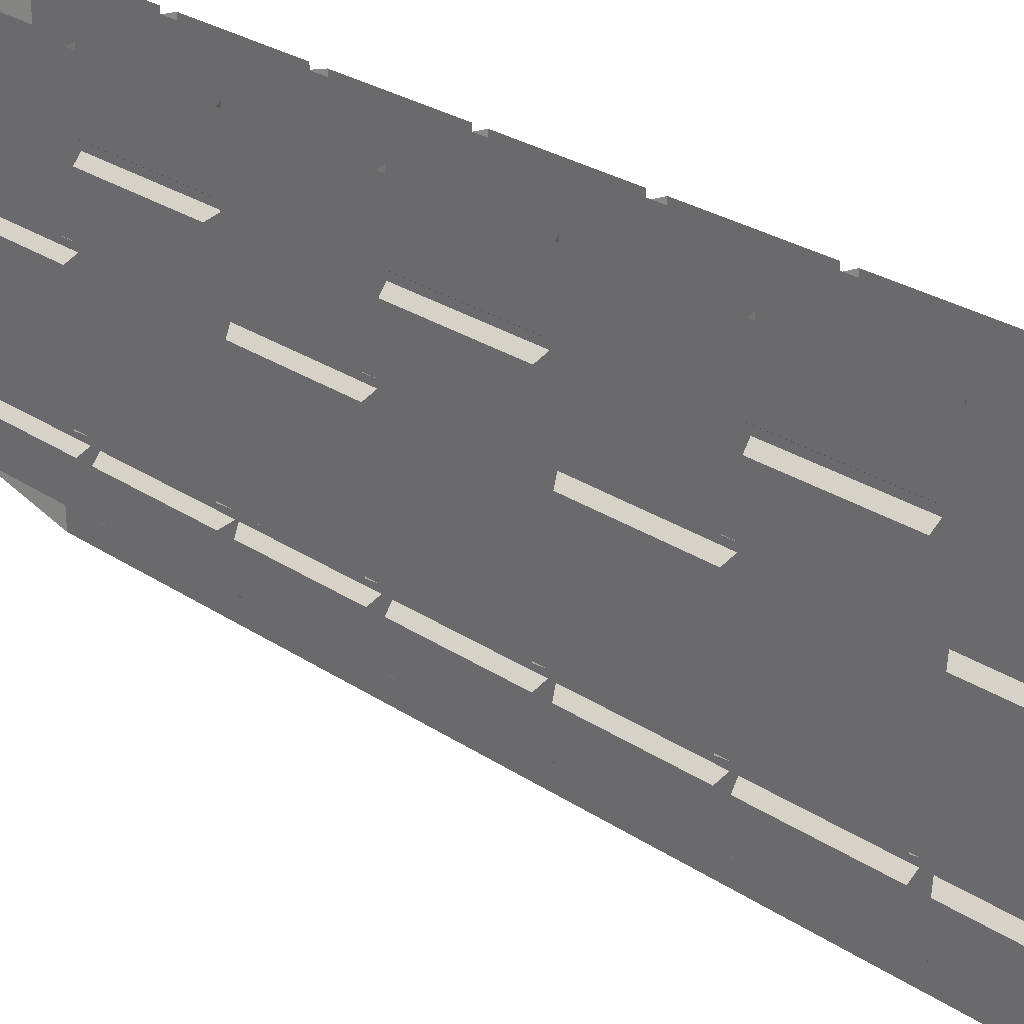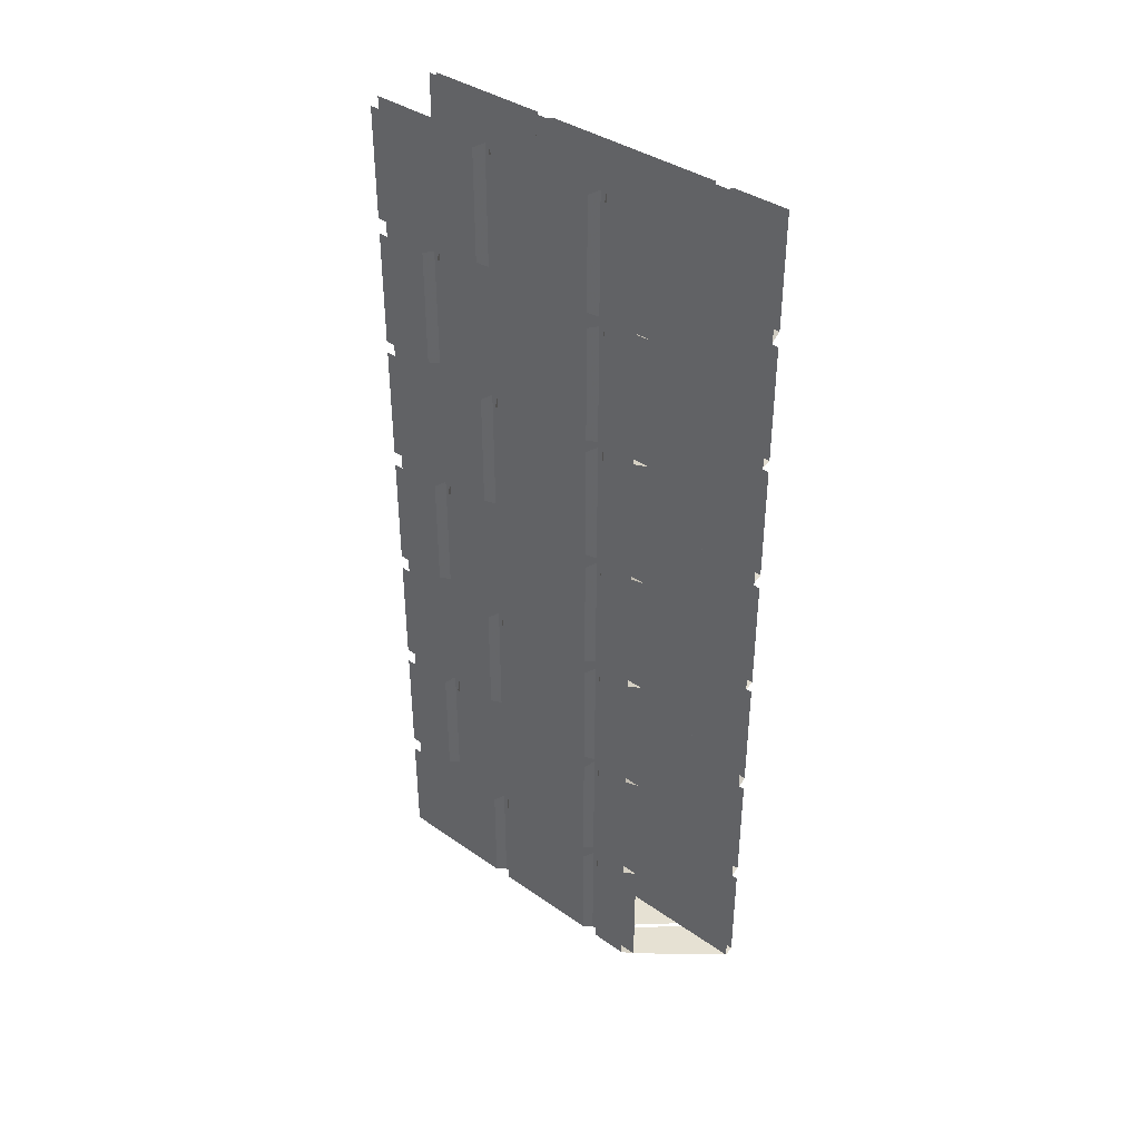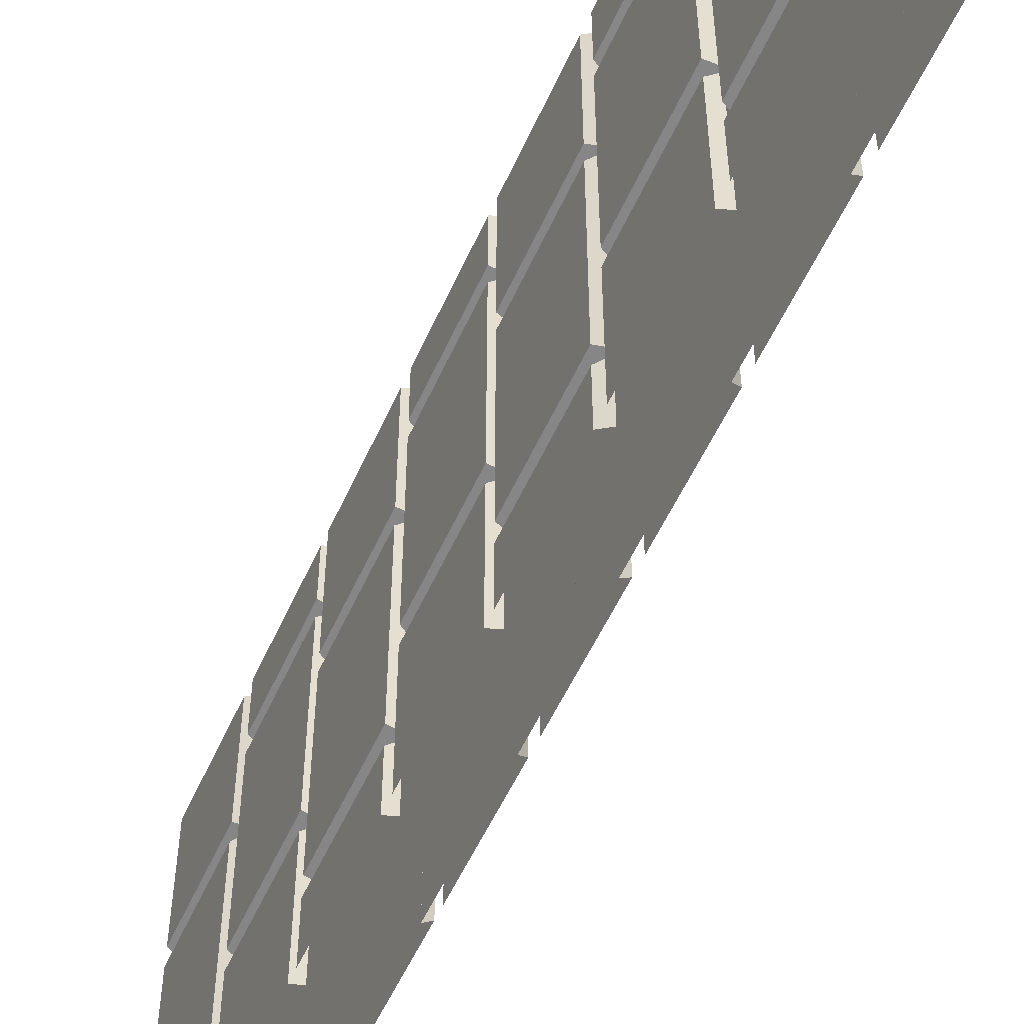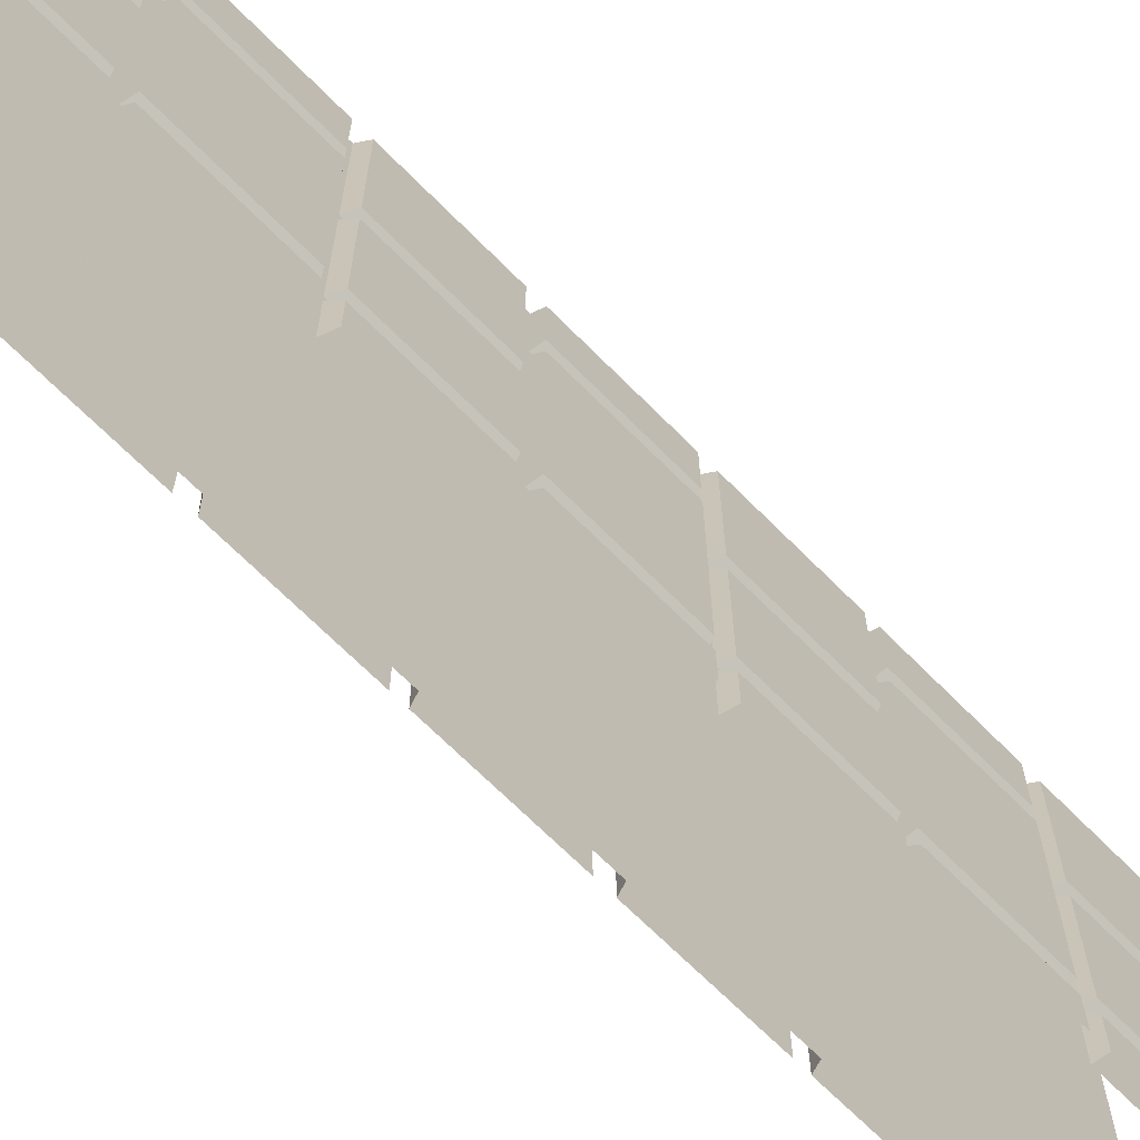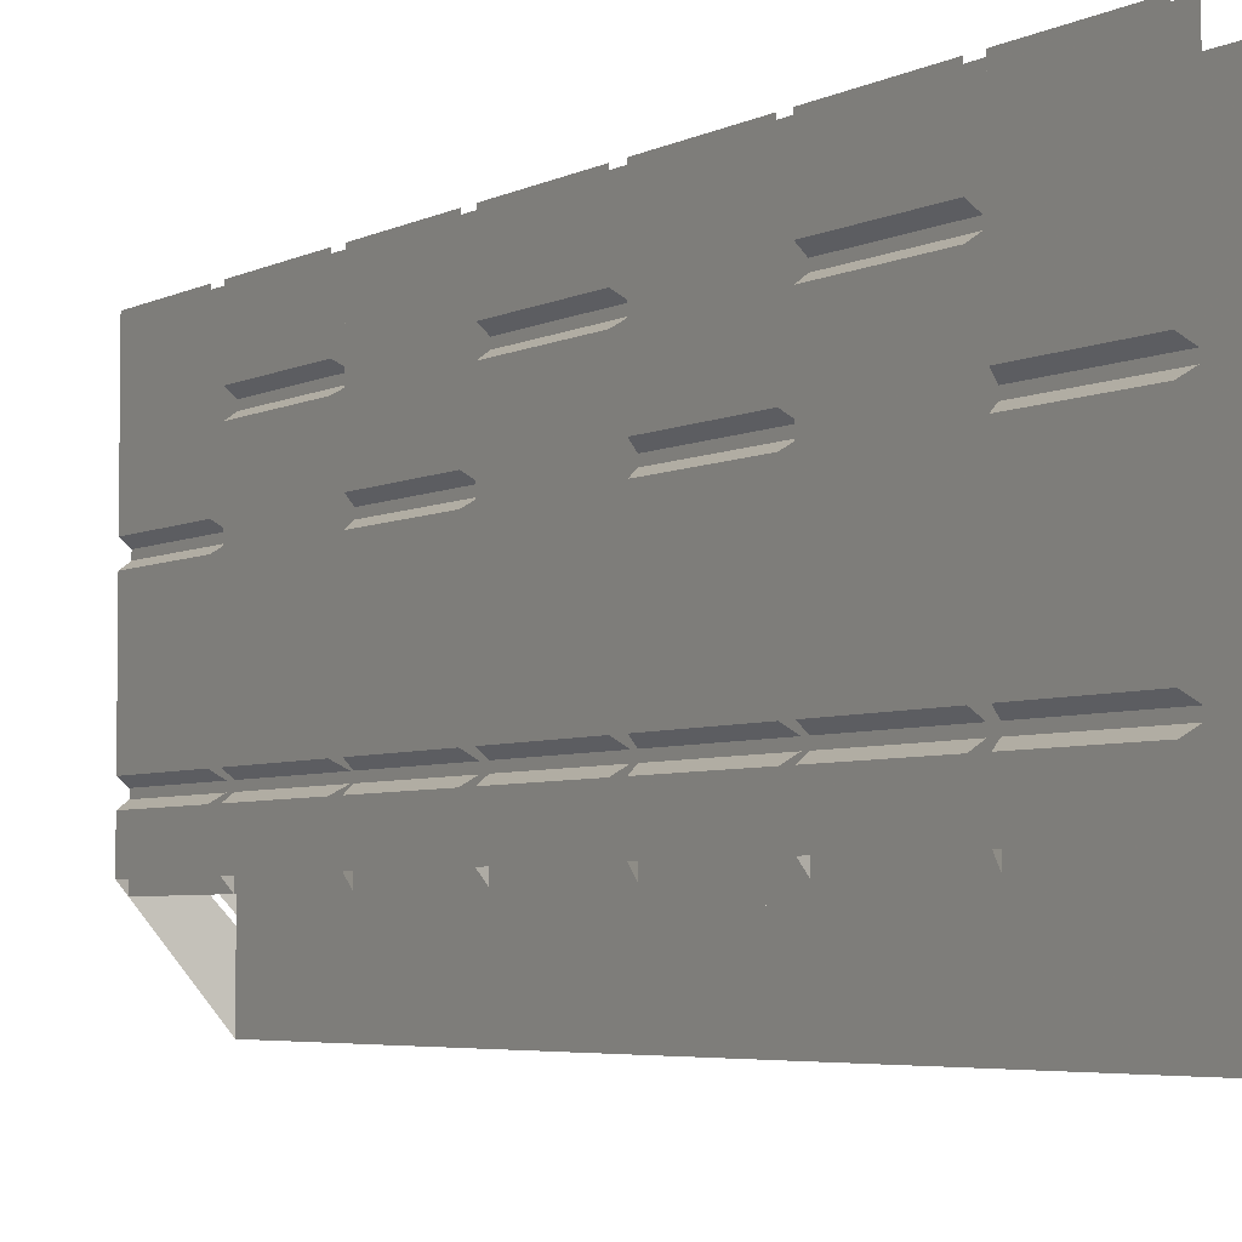
<metadata>
{"format":"obj","ext":"obj","renderer":"f3d","projection":"perspective","resolution":1024,"background":"white","views":[{"elev":28.0,"azim":135.1,"up":"+Z"},{"elev":38.6,"azim":131.2,"up":"+Y"},{"elev":-54.2,"azim":-23.8,"up":"+Z"},{"elev":-67.8,"azim":44.6,"up":"+Z"},{"elev":-4.5,"azim":148.2,"up":"+Z"}]}
</metadata>
<code>
v -0.3047 -2.289 0.5
v -0.3047 -2.289 -0.3047
v -0.3047 0 -0.3047
v -0.3047 0 0.5
v -0.4688 -2.289 -0.5
v -0.4688 -2.289 0.5
v -0.4688 0 0.5
v -0.4688 0 -0.5
v -0.4922 -1.328 0.5
v -0.4922 -1.328 0.1875
v -0.4922 -1.625 0.1875
v -0.4922 -1.625 0.5
v -0.4688 -1.641 0.1719
v -0.4688 -1.641 0.5
v -0.4688 -1.328 0.1719
v -0.4922 -1.328 0.1406
v -0.4922 -1.328 -0.3125
v -0.4922 -1.625 -0.3125
v -0.4922 -1.625 0.1406
v -0.4688 -1.641 0.1562
v -0.4688 -1.328 0.1562
v -0.4688 -1.641 -0.3281
v -0.4688 -1.328 -0.3281
v -0.4922 -1.328 -0.3594
v -0.4922 -1.328 -0.5
v -0.4922 -1.625 -0.5
v -0.4922 -1.625 -0.3594
v -0.4688 -1.641 -0.3438
v -0.4688 -1.328 -0.3438
v -0.4688 -1.641 -0.5
v -0.4922 -1.961 0.3594
v -0.4922 -1.961 0.5
v -0.4922 -1.664 0.5
v -0.4922 -1.664 0.3594
v -0.4688 -1.656 0.3438
v -0.4688 -1.969 0.3438
v -0.4688 -1.969 0.5
v -0.4922 -1.961 -0.5
v -0.4922 -1.961 -0.1875
v -0.4922 -1.664 -0.1875
v -0.4922 -1.664 -0.5
v -0.4688 -1.969 -0.1719
v -0.4688 -1.656 -0.1719
v -0.4688 -1.969 -0.5
v -0.4922 -1.961 -0.1406
v -0.4922 -1.961 0.3125
v -0.4922 -1.664 0.3125
v -0.4922 -1.664 -0.1406
v -0.4688 -1.656 -0.1562
v -0.4688 -1.969 -0.1562
v -0.4688 -1.969 0.3281
v -0.4688 -1.656 0.3281
v -0.4922 -1.297 0.3594
v -0.4922 -1.297 0.5
v -0.4922 -1 0.5
v -0.4922 -1 0.3594
v -0.4688 -0.9922 0.3438
v -0.4688 -1.305 0.3438
v -0.4688 -1.305 0.5
v -0.4922 -1.297 -0.5
v -0.4922 -1.297 -0.1875
v -0.4922 -1 -0.1875
v -0.4922 -1 -0.5
v -0.4688 -1.305 -0.1719
v -0.4688 -0.9922 -0.1719
v -0.4688 -1.305 -0.5
v -0.4922 -1.297 -0.1406
v -0.4922 -1.297 0.3125
v -0.4922 -1 0.3125
v -0.4922 -1 -0.1406
v -0.4688 -0.9922 -0.1562
v -0.4688 -1.305 -0.1562
v -0.4688 -1.305 0.3281
v -0.4688 -0.9922 0.3281
v -0.4922 -0.6641 0.5
v -0.4922 -0.6641 0.1875
v -0.4922 -0.9609 0.1875
v -0.4922 -0.9609 0.5
v -0.4688 -0.9688 0.1719
v -0.4688 -0.9688 0.5
v -0.4688 -0.6562 0.1719
v -0.4922 -0.6641 0.1406
v -0.4922 -0.6641 -0.3125
v -0.4922 -0.9609 -0.3125
v -0.4922 -0.9609 0.1406
v -0.4688 -0.9688 0.1562
v -0.4688 -0.6719 0.1562
v -0.4688 -0.9688 -0.3281
v -0.4688 -0.6719 -0.3281
v -0.4922 -0.6641 -0.3594
v -0.4922 -0.6641 -0.5
v -0.4922 -0.9609 -0.5
v -0.4922 -0.9609 -0.3594
v -0.4688 -0.9688 -0.3438
v -0.4688 -0.6719 -0.3438
v -0.4688 -0.9688 -0.5
v -0.4922 -0.6328 0.3594
v -0.4922 -0.6328 0.5
v -0.4922 -0.3359 0.5
v -0.4922 -0.3359 0.3594
v -0.4688 -0.3359 0.3438
v -0.4688 -0.6406 0.3438
v -0.4688 -0.6406 0.5
v -0.4922 -0.6328 -0.5
v -0.4922 -0.6328 -0.1875
v -0.4922 -0.3359 -0.1875
v -0.4922 -0.3359 -0.5
v -0.4688 -0.6406 -0.1719
v -0.4688 -0.3359 -0.1719
v -0.4688 -0.6406 -0.5
v -0.4922 -0.6328 -0.1406
v -0.4922 -0.6328 0.3125
v -0.4922 -0.3359 0.3125
v -0.4922 -0.3359 -0.1406
v -0.4688 -0.3359 -0.1562
v -0.4688 -0.6406 -0.1562
v -0.4688 -0.6406 0.3281
v -0.4688 -0.3359 0.3281
v -0.4922 -0.007812 0.5
v -0.4922 -0.007812 0.1875
v -0.4922 -0.2969 0.1875
v -0.4922 -0.2969 0.5
v -0.4688 -0.3125 0.1719
v -0.4688 -0.3125 0.5
v -0.4688 -0.007812 0.1719
v -0.4922 -0.007812 0.1406
v -0.4922 -0.007812 -0.3125
v -0.4922 -0.2969 -0.3125
v -0.4922 -0.2969 0.1406
v -0.4688 -0.3125 0.1562
v -0.4688 -0.007812 0.1562
v -0.4688 -0.3125 -0.3281
v -0.4688 -0.007812 -0.3281
v -0.4922 -0.007812 -0.3594
v -0.4922 -0.007812 -0.5
v -0.4922 -0.2969 -0.5
v -0.4922 -0.2969 -0.3594
v -0.4688 -0.3125 -0.3438
v -0.4688 -0.007812 -0.3438
v -0.4688 -0.3125 -0.5
v -0.4922 -2 0.5
v -0.4922 -2 0.1875
v -0.4922 -2.281 0.1875
v -0.4922 -2.281 0.5
v -0.4688 -2.289 0.1719
v -0.3047 -2.289 0.1719
v -0.2812 -2.281 0.1875
v -0.2812 -2.281 0.5
v -0.2812 -2 0.1875
v -0.2812 -2 0.5
v -0.4688 -1.992 0.1719
v -0.4922 -2 0.1406
v -0.4922 -2 -0.3125
v -0.4922 -2.281 -0.3125
v -0.4922 -2.281 0.1406
v -0.4688 -2.289 0.1562
v -0.4688 -1.992 0.1562
v -0.4688 -2.289 -0.3281
v -0.4688 -1.992 -0.3281
v -0.4922 -2 -0.3594
v -0.4922 -2 -0.5
v -0.4922 -2.281 -0.5
v -0.4922 -2.281 -0.3594
v -0.4688 -2.289 -0.3438
v -0.4688 -1.992 -0.3438
v -0.2812 -1.625 0.5
v -0.2812 -1.625 0.1875
v -0.2812 -1.336 0.1875
v -0.2812 -1.336 0.5
v -0.3047 -1.641 0.5
v -0.3047 -1.641 0.1719
v -0.3047 -1.328 0.1719
v -0.2812 -1.625 0.1406
v -0.2812 -1.625 -0.1406
v -0.2812 -1.336 -0.1406
v -0.2812 -1.336 0.1406
v -0.3047 -1.328 0.1562
v -0.3047 -1.641 0.1562
v -0.3047 -1.641 -0.1562
v -0.3047 -1.328 -0.1562
v -0.2812 -1.625 -0.1875
v -0.2812 -1.625 -0.2812
v -0.2812 -1.336 -0.2812
v -0.2812 -1.336 -0.1875
v -0.3047 -1.328 -0.1719
v -0.3047 -1.641 -0.1719
v -0.3047 -1.641 -0.3047
v -0.2812 -1.664 0.3594
v -0.2812 -1.664 0.5
v -0.2812 -1.961 0.5
v -0.2812 -1.961 0.3594
v -0.3047 -1.969 0.3438
v -0.3047 -1.648 0.3438
v -0.3047 -1.969 0.5
v -0.2812 -1.664 -0.2812
v -0.2812 -1.664 -0.1875
v -0.2812 -1.961 -0.1875
v -0.2812 -1.961 -0.2812
v -0.3047 -1.969 -0.3047
v -0.3047 -1.969 -0.1719
v -0.3047 -1.648 -0.1719
v -0.2812 -1.664 -0.1406
v -0.2812 -1.664 0.3125
v -0.2812 -1.961 0.3125
v -0.2812 -1.961 -0.1406
v -0.3047 -1.969 -0.1562
v -0.3047 -1.648 -0.1562
v -0.3047 -1.648 0.3281
v -0.3047 -1.969 0.3281
v -0.2812 -1 0.3594
v -0.2812 -1 0.5
v -0.2812 -1.297 0.5
v -0.2812 -1.297 0.3594
v -0.3047 -1.305 0.3438
v -0.3047 -0.9922 0.3438
v -0.3047 -1.305 0.5
v -0.2812 -1 -0.2812
v -0.2812 -1 -0.1875
v -0.2812 -1.297 -0.1875
v -0.2812 -1.297 -0.2812
v -0.3047 -1.305 -0.3047
v -0.3047 -1.305 -0.1719
v -0.3047 -0.9922 -0.1719
v -0.2812 -1 -0.1406
v -0.2812 -1 0.3125
v -0.2812 -1.297 0.3125
v -0.2812 -1.297 -0.1406
v -0.3047 -1.305 -0.1562
v -0.3047 -0.9922 -0.1562
v -0.3047 -0.9922 0.3281
v -0.3047 -1.305 0.3281
v -0.2812 -0.9609 0.5
v -0.2812 -0.9609 0.1875
v -0.2812 -0.6641 0.1875
v -0.2812 -0.6641 0.5
v -0.3047 -0.9766 0.5
v -0.3047 -0.9766 0.1719
v -0.3047 -0.6562 0.1719
v -0.2812 -0.9609 0.1406
v -0.2812 -0.9609 -0.1406
v -0.2812 -0.6641 -0.1406
v -0.2812 -0.6641 0.1406
v -0.3047 -0.6562 0.1562
v -0.3047 -0.9766 0.1562
v -0.3047 -0.9766 -0.1562
v -0.3047 -0.6562 -0.1562
v -0.2812 -0.9609 -0.1875
v -0.2812 -0.9609 -0.2812
v -0.2812 -0.6641 -0.2812
v -0.2812 -0.6641 -0.1875
v -0.3047 -0.6562 -0.1719
v -0.3047 -0.9766 -0.1719
v -0.3047 -0.9766 -0.3047
v -0.2812 -0.3359 0.3594
v -0.2812 -0.3359 0.5
v -0.2812 -0.6328 0.5
v -0.2812 -0.6328 0.3594
v -0.3047 -0.6406 0.3438
v -0.3047 -0.3359 0.3438
v -0.3047 -0.6406 0.5
v -0.2812 -0.3359 -0.2812
v -0.2812 -0.3359 -0.1875
v -0.2812 -0.6328 -0.1875
v -0.2812 -0.6328 -0.2812
v -0.3047 -0.6406 -0.3047
v -0.3047 -0.6406 -0.1719
v -0.3047 -0.3359 -0.1719
v -0.2812 -0.3359 -0.1406
v -0.2812 -0.3359 0.3125
v -0.2812 -0.6328 0.3125
v -0.2812 -0.6328 -0.1406
v -0.3047 -0.6406 -0.1562
v -0.3047 -0.3359 -0.1562
v -0.3047 -0.3359 0.3281
v -0.3047 -0.6406 0.3281
v -0.2812 -0.2969 0.5
v -0.2812 -0.2969 0.1875
v -0.2812 -0.01562 0.1875
v -0.2812 -0.01562 0.5
v -0.3047 -0.3125 0.5
v -0.3047 -0.3125 0.1719
v -0.3047 -0.007812 0.1719
v -0.2812 -0.2969 0.1406
v -0.2812 -0.2969 -0.1406
v -0.2812 -0.01562 -0.1406
v -0.2812 -0.01562 0.1406
v -0.3047 -0.007812 0.1562
v -0.3047 -0.3125 0.1562
v -0.3047 -0.3125 -0.1562
v -0.3047 -0.007812 -0.1562
v -0.2812 -0.2969 -0.1875
v -0.2812 -0.2969 -0.2812
v -0.2812 -0.01562 -0.2812
v -0.2812 -0.01562 -0.1875
v -0.3047 -0.007812 -0.1719
v -0.3047 -0.3125 -0.1719
v -0.3047 -0.3125 -0.3047
v -0.3047 -1.992 0.1719
v -0.2812 -2.281 0.1406
v -0.2812 -2.281 -0.1406
v -0.2812 -2 -0.1406
v -0.2812 -2 0.1406
v -0.3047 -1.992 0.1562
v -0.3047 -2.289 0.1562
v -0.3047 -2.289 -0.1562
v -0.3047 -1.992 -0.1562
v -0.2812 -2.281 -0.1875
v -0.2812 -2.281 -0.2812
v -0.2812 -2 -0.2812
v -0.2812 -2 -0.1875
v -0.3047 -1.992 -0.1719
v -0.3047 -2.289 -0.1719
f 1 2 3
f 1 3 4
f 5 6 7
f 5 7 8
f 9 10 11
f 9 11 12
f 12 11 13
f 12 13 14
f 15 13 11
f 15 11 10
f 16 17 18
f 16 18 19
f 16 19 20
f 16 20 21
f 22 20 19
f 22 19 18
f 22 18 23
f 23 18 17
f 24 25 26
f 24 26 27
f 24 27 28
f 24 28 29
f 30 28 27
f 30 27 26
f 82 83 84
f 82 84 85
f 82 85 86
f 82 86 87
f 88 86 85
f 88 85 84
f 88 84 89
f 89 84 83
f 126 127 128
f 126 128 129
f 126 129 130
f 126 130 131
f 132 130 129
f 132 129 128
f 132 128 133
f 133 128 127
f 152 153 154
f 152 154 155
f 152 155 156
f 152 156 157
f 158 156 155
f 158 155 154
f 158 154 159
f 159 154 153
f 166 167 168
f 166 168 169
f 167 166 170
f 167 170 171
f 167 171 168
f 168 171 172
f 173 174 175
f 173 175 176
f 173 176 177
f 173 177 178
f 173 178 174
f 174 178 179
f 174 179 175
f 175 179 180
f 181 182 183
f 181 183 184
f 181 184 185
f 181 185 186
f 181 186 182
f 182 186 187
f 239 240 241
f 239 241 242
f 239 242 243
f 239 243 244
f 239 244 240
f 240 244 245
f 240 245 241
f 241 245 246
f 283 284 285
f 283 285 286
f 283 286 287
f 283 287 288
f 283 288 284
f 284 288 289
f 284 289 285
f 285 289 290
f 299 300 301
f 299 301 302
f 299 302 303
f 299 303 304
f 299 304 300
f 300 304 305
f 300 305 301
f 301 305 306
f 156 158 305
f 156 305 304
f 31 32 33
f 31 33 34
f 31 34 35
f 31 35 36
f 31 36 37
f 31 37 32
f 38 39 40
f 38 40 41
f 42 43 40
f 42 40 39
f 42 39 38
f 42 38 44
f 111 112 113
f 111 113 114
f 111 114 115
f 111 115 116
f 111 116 117
f 111 117 112
f 112 117 113
f 113 117 118
f 119 120 121
f 119 121 122
f 122 121 123
f 122 123 124
f 125 123 121
f 125 121 120
f 134 135 136
f 134 136 137
f 134 137 138
f 134 138 139
f 140 138 137
f 140 137 136
f 188 189 190
f 188 190 191
f 188 191 192
f 188 192 193
f 192 191 190
f 192 190 194
f 195 196 197
f 195 197 198
f 198 197 199
f 199 197 200
f 200 197 201
f 201 197 196
f 268 269 270
f 268 270 271
f 268 271 272
f 268 272 273
f 270 269 274
f 270 274 275
f 270 275 272
f 270 272 271
f 276 277 278
f 276 278 279
f 277 276 280
f 277 280 281
f 277 281 278
f 278 281 282
f 291 292 293
f 291 293 294
f 291 294 295
f 291 295 296
f 291 296 292
f 292 296 297
f 45 46 47
f 45 47 48
f 45 48 49
f 45 49 50
f 45 50 51
f 45 51 46
f 46 51 47
f 47 51 52
f 53 54 55
f 53 55 56
f 53 56 57
f 53 57 58
f 53 58 59
f 53 59 54
f 60 61 62
f 60 62 63
f 64 65 62
f 64 62 61
f 64 61 60
f 64 60 66
f 97 98 99
f 97 99 100
f 97 100 101
f 97 101 102
f 97 102 103
f 97 103 98
f 104 105 106
f 104 106 107
f 108 109 106
f 108 106 105
f 108 105 104
f 108 104 110
f 202 203 204
f 202 204 205
f 202 205 206
f 202 206 207
f 204 203 208
f 204 208 209
f 204 209 206
f 204 206 205
f 210 211 212
f 210 212 213
f 210 213 214
f 210 214 215
f 214 213 212
f 214 212 216
f 217 218 219
f 217 219 220
f 220 219 221
f 221 219 222
f 222 219 223
f 223 219 218
f 254 255 256
f 254 256 257
f 254 257 258
f 254 258 259
f 258 257 256
f 258 256 260
f 261 262 263
f 261 263 264
f 264 263 265
f 265 263 266
f 266 263 267
f 267 263 262
f 67 68 69
f 67 69 70
f 67 70 71
f 67 71 72
f 67 72 73
f 67 73 68
f 68 73 69
f 69 73 74
f 224 225 226
f 224 226 227
f 224 227 228
f 224 228 229
f 226 225 230
f 226 230 231
f 226 231 228
f 226 228 227
f 75 76 77
f 75 77 78
f 78 77 79
f 78 79 80
f 81 79 77
f 81 77 76
f 90 91 92
f 90 92 93
f 90 93 94
f 90 94 95
f 96 94 93
f 96 93 92
f 141 142 143
f 141 143 144
f 144 143 145
f 144 145 6
f 6 145 146
f 6 146 1
f 1 146 147
f 1 147 148
f 148 147 149
f 148 149 150
f 151 145 143
f 151 143 142
f 160 161 162
f 160 162 163
f 160 163 164
f 160 164 165
f 5 164 163
f 5 163 162
f 232 233 234
f 232 234 235
f 233 232 236
f 233 236 237
f 233 237 234
f 234 237 238
f 247 248 249
f 247 249 250
f 247 250 251
f 247 251 252
f 247 252 248
f 248 252 253
f 149 147 146
f 149 146 298
f 307 308 309
f 307 309 310
f 307 310 311
f 307 311 312
f 307 312 308
f 308 312 2
f 2 312 164
f 2 164 5

</code>
